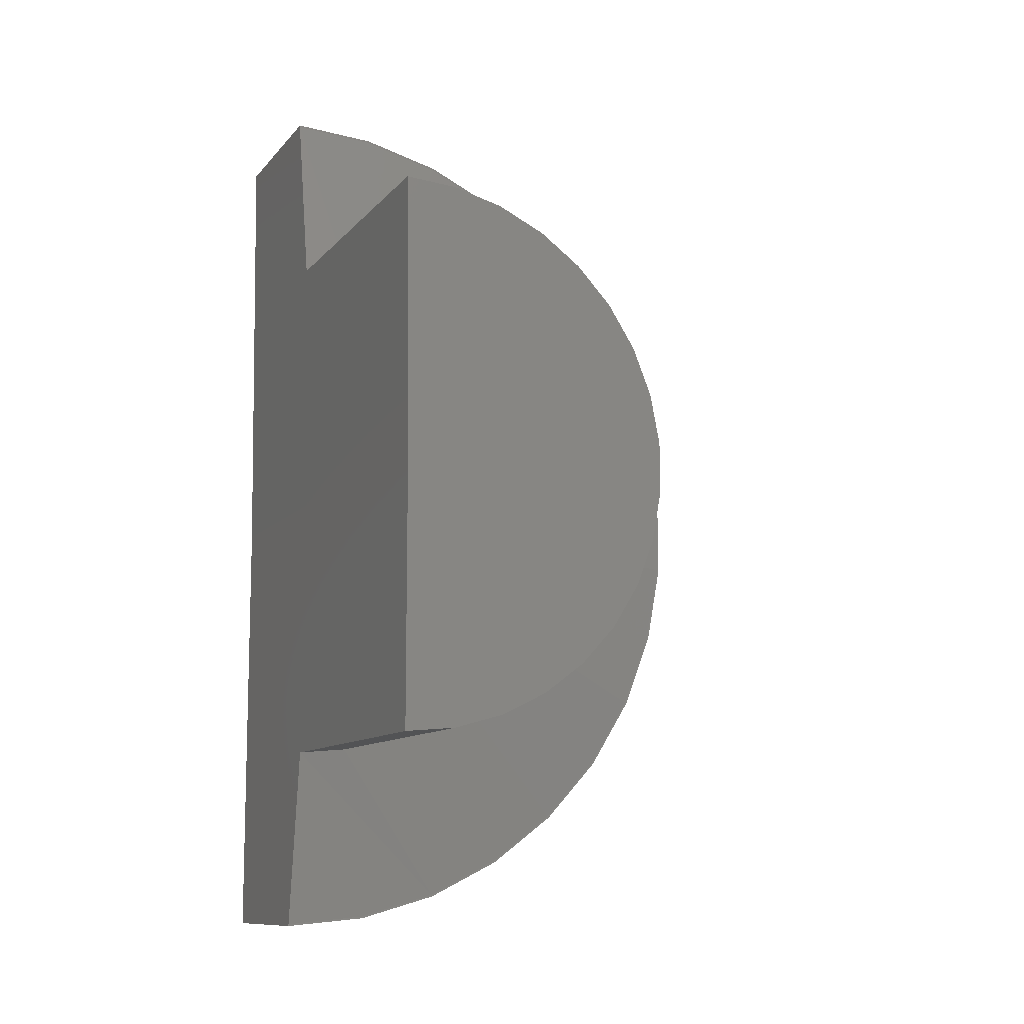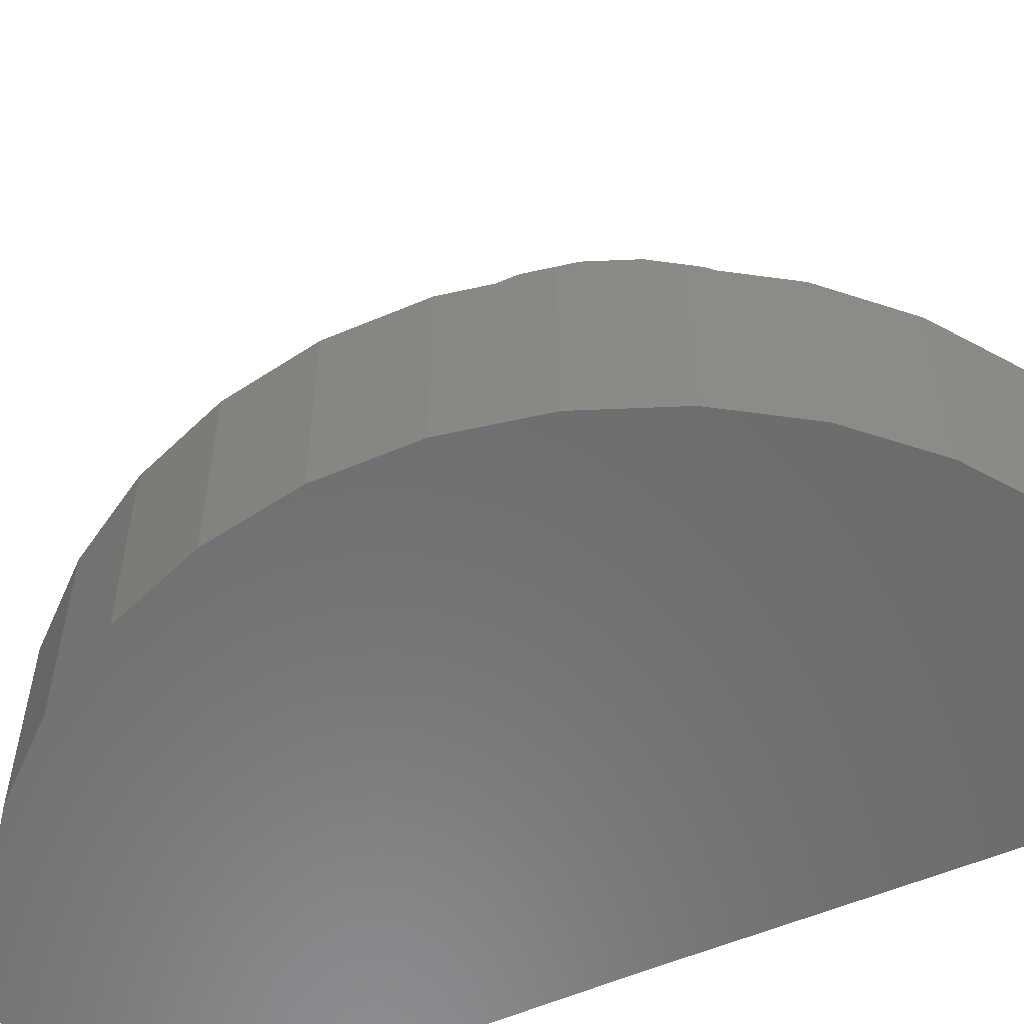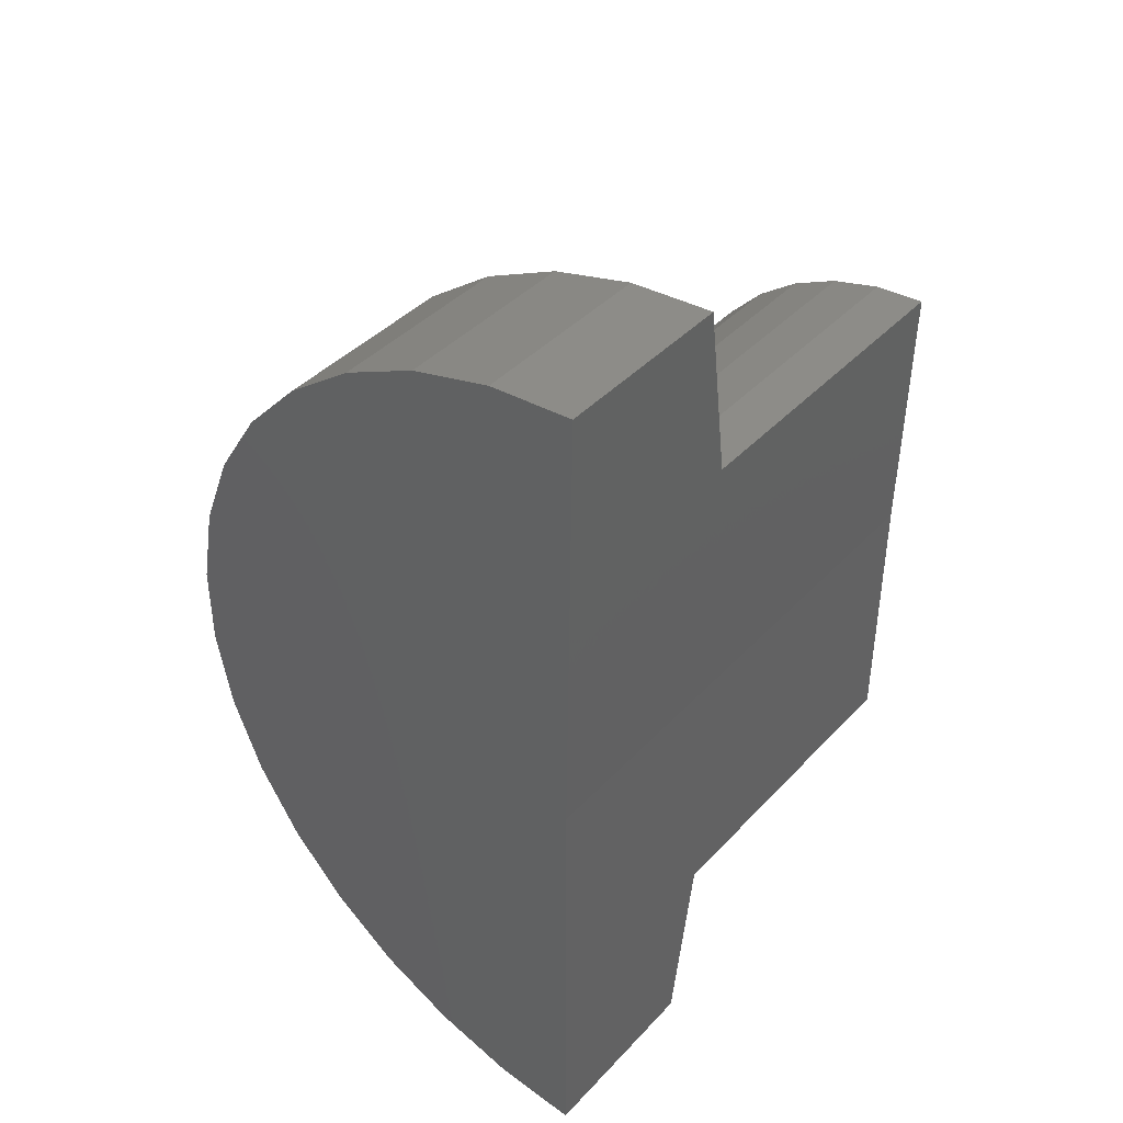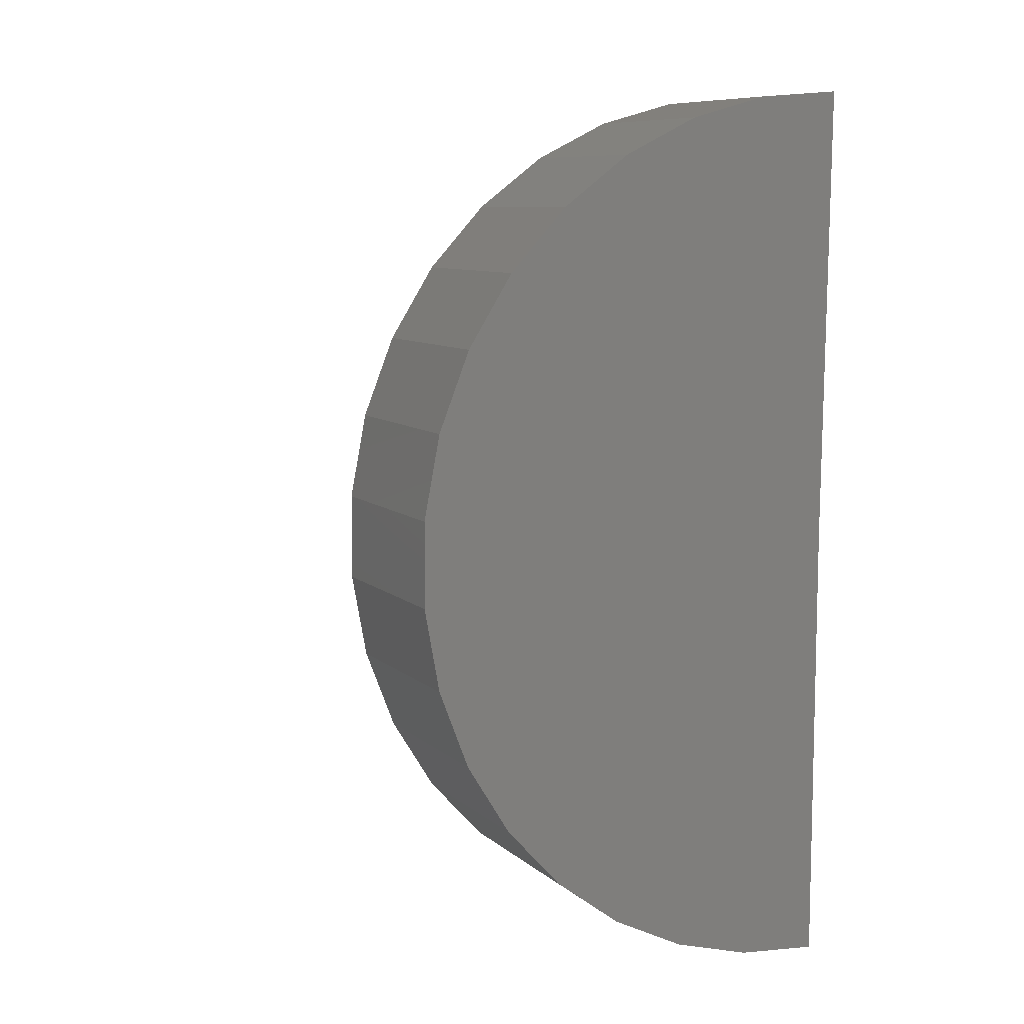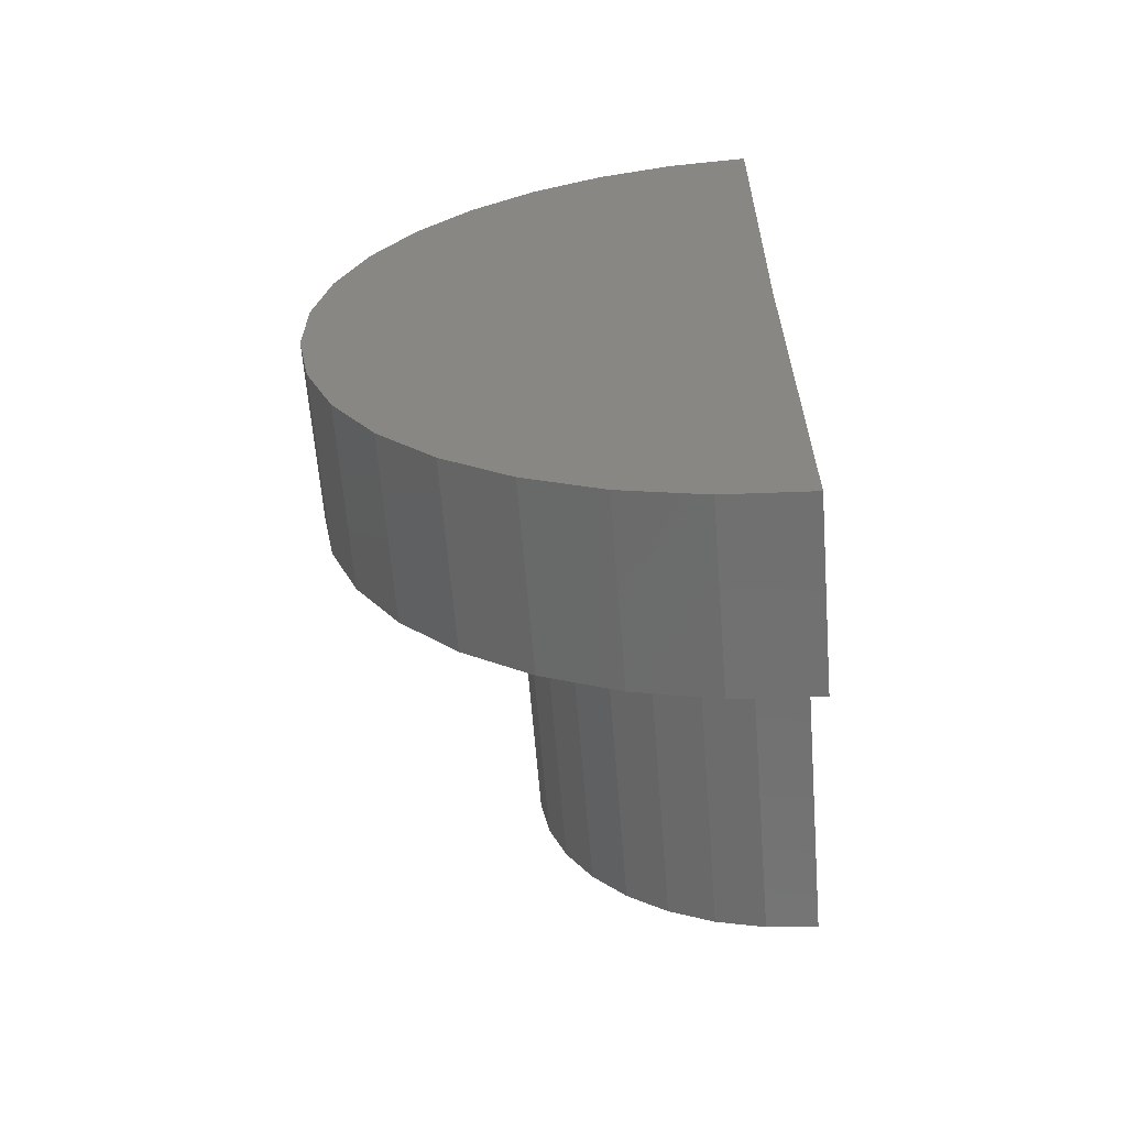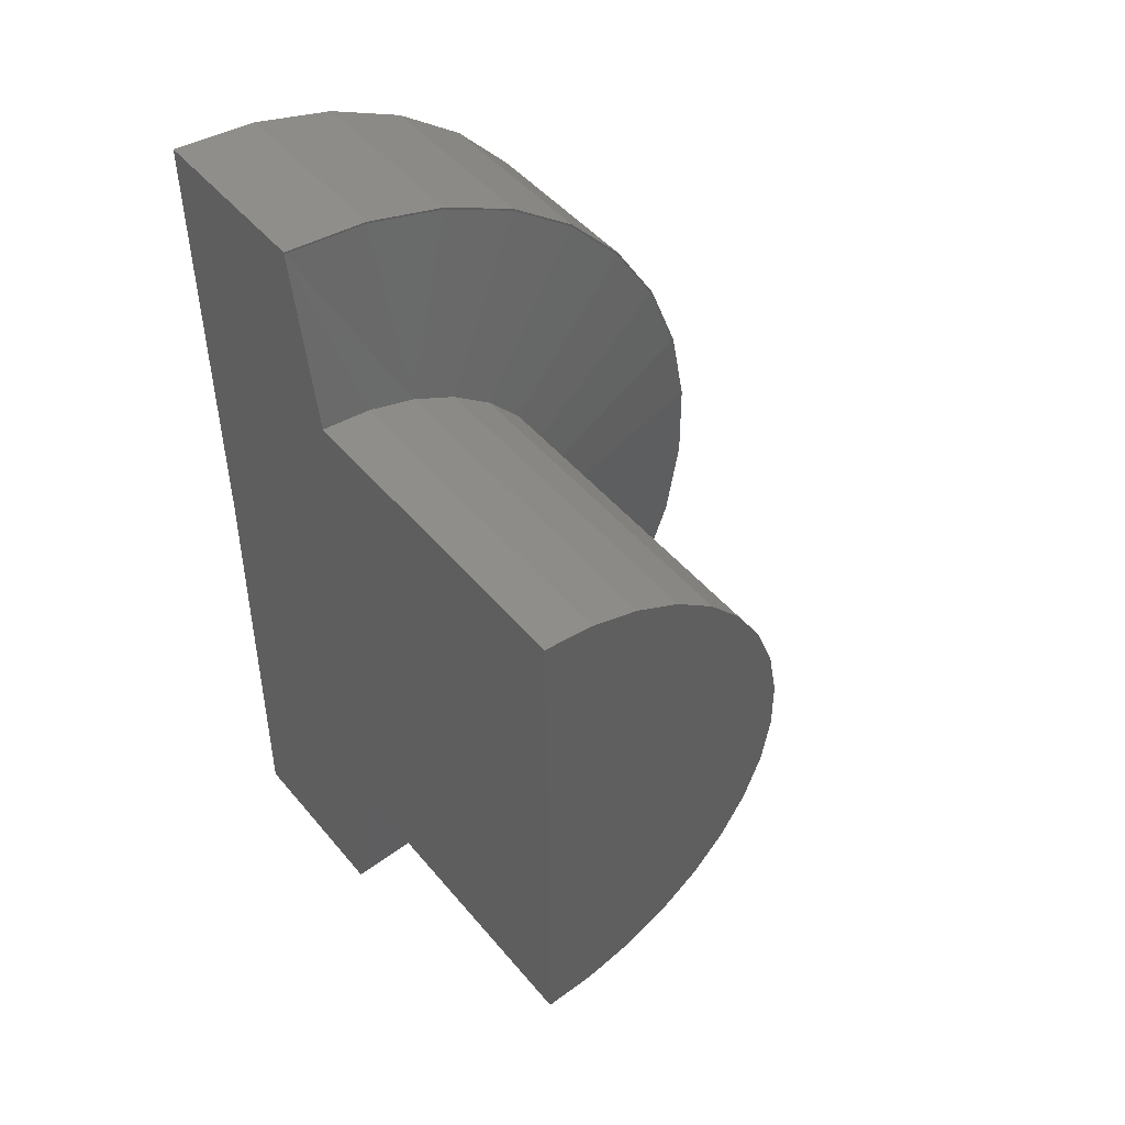
<metadata>
{"format":"stl","ext":"stl","renderer":"f3d","projection":"perspective","resolution":1024,"background":"white","views":[{"elev":-10.6,"azim":-23.0,"up":"+Y"},{"elev":-57.7,"azim":114.1,"up":"+Z"},{"elev":41.1,"azim":-141.4,"up":"+Y"},{"elev":8.9,"azim":153.5,"up":"+Y"},{"elev":-63.4,"azim":-175.4,"up":"+Y"},{"elev":46.6,"azim":-37.3,"up":"+Y"}]}
</metadata>
<code>
# stl→obj: 92 verts, 180 faces
v -0.005738 0.7148 -0.03709
v 0.08061 0.7098 -0.03709
v -0.005763 0.7167 -0.03709
v 0.08027 0.7078 -0.03709
v -1.052e-17 -0.2168 -0.03709
v 0.08628 -0.2107 -0.03709
v 0.08592 -0.2088 -0.03709
v -1.052e-17 -0.2188 -0.03709
v 0.1642 0.687 -0.03709
v 0.1635 0.6852 -0.03709
v 0.2422 0.6492 -0.03709
v 0.2412 0.6475 -0.03709
v 0.3119 0.5976 -0.03709
v 0.3105 0.5962 -0.03709
v 0.3708 0.5341 -0.03709
v 0.3693 0.5329 -0.03709
v 0.4153 0.46 -0.03709
v 0.417 0.4608 -0.03709
v 0.4471 0.3797 -0.03709
v 0.449 0.3803 -0.03709
v 0.4635 0.295 -0.03709
v 0.466 0.2086 -0.03709
v 0.464 0.2087 -0.03709
v 0.4486 0.1238 -0.03709
v 0.4506 0.1233 -0.03709
v 0.4179 0.04321 -0.03709
v 0.4196 0.04234 -0.03709
v 0.3727 -0.03034 -0.03709
v 0.3743 -0.03152 -0.03709
v 0.3148 -0.0943 -0.03709
v 0.3161 -0.09575 -0.03709
v 0.2461 -0.1465 -0.03709
v 0.2471 -0.1482 -0.03709
v 0.1689 -0.1851 -0.03709
v 0.1696 -0.1869 -0.03709
v 0.4655 0.2952 -0.03709
v -0.003428 0.5273 -0.005839
v -0.003428 0.5273 0.3359
v 0.04796 0.5231 -0.005839
v 0.04796 0.5231 0.3359
v 0.0977 0.5096 -0.005839
v 0.0977 0.5096 0.3359
v 0.1441 0.4871 -0.005839
v 0.1441 0.4871 0.3359
v 0.1855 0.4564 -0.005839
v 0.1855 0.4564 0.3359
v 0.2206 0.4186 -0.005839
v 0.2206 0.4186 0.3359
v 0.2481 0.375 -0.005839
v 0.2481 0.375 0.3359
v 0.2671 0.3271 -0.005839
v 0.2671 0.3271 0.3359
v 0.2769 0.2765 -0.005839
v 0.2769 0.2765 0.3359
v 0.2772 0.2249 -0.005839
v 0.2772 0.2249 0.3359
v 0.268 0.1742 -0.005839
v 0.268 0.1742 0.3359
v 0.2497 0.1261 -0.005839
v 0.2497 0.1261 0.3359
v 0.2227 0.08211 -0.005839
v 0.2227 0.08211 0.3359
v 0.1881 0.0439 -0.005839
v 0.1881 0.0439 0.3359
v 0.147 0.01273 -0.005839
v 0.147 0.01273 0.3359
v 0.1009 -0.01034 -0.005839
v 0.1009 -0.01034 0.3359
v 0.05133 -0.0245 -0.005839
v 0.05133 -0.0245 0.3359
v -1.225e-17 -0.02928 -0.005839
v -3.123e-17 -0.02928 0.3359
v 1.59e-33 0.249 -0.2266
v 0 -0.2188 -0.2266
v -3.123e-17 0.249 0.3359
v -0.005763 0.7167 -0.2266
v 0.08061 0.7098 -0.2266
v 0.1642 0.687 -0.2266
v 0.2422 0.6492 -0.2266
v 0.3119 0.5976 -0.2266
v 0.3708 0.5341 -0.2266
v 0.417 0.4608 -0.2266
v 0.449 0.3803 -0.2266
v 0.4655 0.2952 -0.2266
v 0.466 0.2086 -0.2266
v 0.4506 0.1233 -0.2266
v 0.4196 0.04234 -0.2266
v 0.3743 -0.03152 -0.2266
v 0.3161 -0.09575 -0.2266
v 0.2471 -0.1482 -0.2266
v 0.1696 -0.1869 -0.2266
v 0.08628 -0.2107 -0.2266
f 1 2 3
f 1 4 2
f 5 6 7
f 5 8 6
f 9 2 4
f 4 10 9
f 11 9 10
f 10 12 11
f 13 11 12
f 12 14 13
f 15 13 14
f 14 16 15
f 15 16 17
f 15 17 18
f 18 17 19
f 18 19 20
f 20 19 21
f 22 23 24
f 22 24 25
f 25 24 26
f 25 26 27
f 27 26 28
f 27 28 29
f 29 28 30
f 29 30 31
f 31 30 32
f 31 32 33
f 33 32 34
f 33 34 35
f 35 34 7
f 35 7 6
f 23 22 21
f 21 22 36
f 21 36 20
f 37 38 39
f 39 38 40
f 39 40 41
f 41 40 42
f 41 42 43
f 43 42 44
f 43 44 45
f 45 44 46
f 45 46 47
f 47 46 48
f 47 48 49
f 49 48 50
f 49 50 51
f 51 50 52
f 51 52 53
f 53 52 54
f 53 54 55
f 55 54 56
f 55 56 57
f 57 56 58
f 57 58 59
f 59 58 60
f 59 60 61
f 61 60 62
f 61 62 63
f 63 62 64
f 63 64 65
f 65 64 66
f 65 66 67
f 67 66 68
f 67 68 69
f 69 68 70
f 69 70 71
f 71 70 72
f 73 8 5
f 74 8 73
f 5 71 73
f 73 71 72
f 73 72 75
f 1 3 73
f 73 3 76
f 75 38 73
f 73 38 37
f 73 37 1
f 69 34 67
f 65 30 63
f 61 26 59
f 57 23 55
f 53 19 51
f 49 16 47
f 45 12 43
f 1 37 39
f 1 39 41
f 1 41 4
f 71 5 7
f 71 7 34
f 71 34 69
f 30 65 32
f 32 65 67
f 32 67 34
f 26 61 28
f 28 61 63
f 28 63 30
f 23 57 24
f 24 57 59
f 24 59 26
f 19 53 21
f 21 53 55
f 21 55 23
f 16 49 17
f 17 49 51
f 17 51 19
f 12 45 14
f 14 45 47
f 14 47 16
f 4 41 10
f 10 41 43
f 10 43 12
f 76 3 77
f 77 3 2
f 77 2 78
f 78 2 9
f 78 9 79
f 79 9 11
f 79 11 80
f 80 11 13
f 80 13 81
f 81 13 15
f 81 15 82
f 82 15 18
f 82 18 83
f 83 18 20
f 83 20 84
f 84 20 36
f 84 36 85
f 85 36 22
f 85 22 86
f 86 22 25
f 86 25 87
f 87 25 27
f 87 27 88
f 88 27 29
f 88 29 89
f 89 29 31
f 89 31 90
f 90 31 33
f 90 33 91
f 91 33 35
f 91 35 92
f 92 35 6
f 92 6 74
f 74 6 8
f 75 72 70
f 75 70 68
f 75 68 66
f 75 66 64
f 75 64 62
f 75 62 60
f 75 60 58
f 75 58 56
f 75 56 54
f 75 54 52
f 75 52 50
f 75 50 48
f 75 48 46
f 75 46 44
f 75 44 42
f 75 42 40
f 75 40 38
f 73 76 77
f 73 77 78
f 73 78 79
f 73 79 80
f 73 80 81
f 73 81 82
f 73 82 83
f 73 83 84
f 73 84 85
f 73 85 86
f 73 86 87
f 73 87 88
f 73 88 89
f 73 89 90
f 73 90 91
f 73 91 92
f 73 92 74

</code>
